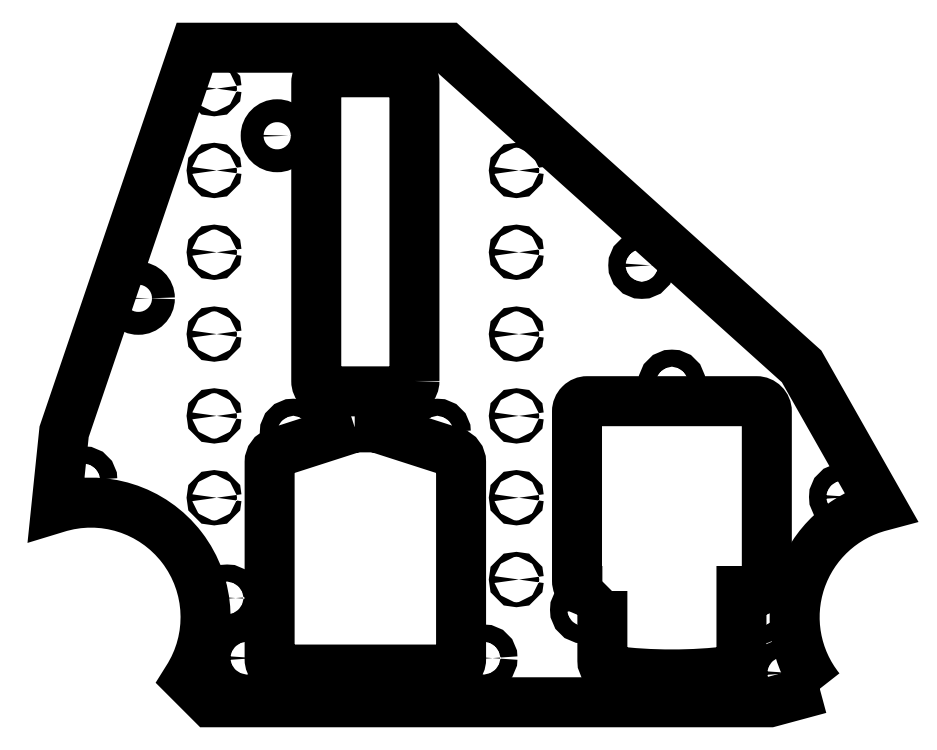
<metadata>
{"format":"dxf","ext":"dxf","renderer":"ezdxf+matplotlib","layout":"modelspace","background":"white","min_lineweight":24,"dpi":150}
</metadata>
<code>
0
SECTION
2
ENTITIES
0
CIRCLE
8
0
10
125
20
-36.21
30
0
40
2.6
210
0
220
-0
230
1
0
LWPOLYLINE
8
0
90
10
70
1
43
0
10
179.3
20
-165.6
10
164
20
-169.7
10
-6.815
20
-169.7
10
-13.89
20
-162.7
42
0.7029
10
-53.95
20
-110.4
10
-51.54
20
-87.09
10
-11.67
20
30.28
10
65.5
20
30.28
10
173.8
20
-67.09
10
198
20
-109.8
42
0.5449
0
CIRCLE
8
0
10
186.3
20
-107
30
0
40
2.6
210
0
220
0
230
1
0
CIRCLE
8
0
10
-45.52
20
-101.8
30
0
40
2.6
210
0
220
0
230
1
0
CIRCLE
8
0
10
-1.735
20
-137.9
30
0
40
2.6
210
0
220
0
230
1
0
CIRCLE
8
0
10
168.3
20
-160.8
30
0
40
2.6
210
0
220
0
230
1
0
CIRCLE
8
0
10
18.5
20
-87.22
30
0
40
2.6
210
0
220
0
230
1
0
LWPOLYLINE
8
0
90
8
70
1
43
0
10
55.5
20
-71.55
10
55.5
20
19.6
42
0.4142
10
52.33
20
22.78
10
28.68
20
22.78
42
0.4142
10
25.5
20
19.6
10
25.5
20
-71.55
42
0.4142
10
28.68
20
-74.72
10
52.33
20
-74.72
42
0.4142
0
CIRCLE
8
0
10
4.25
20
-156.2
30
0
40
2.6
210
0
220
0
230
1
0
CIRCLE
8
0
10
62.5
20
-87.22
30
0
40
2.6
210
0
220
0
230
1
0
LWPOLYLINE
8
0
90
10
70
1
43
0
10
37.25
20
-85.72
10
13.45
20
-93.37
42
0.3258
10
11.25
20
-96.4
10
11.25
20
-156.5
42
0.4142
10
14.43
20
-159.7
10
66.58
20
-159.7
42
0.4142
10
69.75
20
-156.5
10
69.75
20
-96.4
42
0.3258
10
67.55
20
-93.37
10
43.75
20
-85.72
0
CIRCLE
8
0
10
76.75
20
-156.2
30
0
40
2.6
210
0
220
0
230
1
0
CIRCLE
8
0
10
161.2
20
-141.5
30
0
40
2.6
210
0
220
0
230
1
0
CIRCLE
8
0
10
-5.674
20
-32.22
30
0
40
0.75
210
0
220
0
230
1
0
CIRCLE
8
0
10
-5.674
20
-7.222
30
0
40
0.75
210
0
220
0
230
1
0
CIRCLE
8
0
10
-5.674
20
17.78
30
0
40
0.75
210
0
220
0
230
1
0
CIRCLE
8
0
10
86.67
20
-57.22
30
0
40
0.75
210
0
220
0
230
1
0
CIRCLE
8
0
10
-5.674
20
-107.2
30
0
40
0.75
210
0
220
0
230
1
0
CIRCLE
8
0
10
-5.674
20
-82.22
30
0
40
0.75
210
0
220
0
230
1
0
CIRCLE
8
0
10
86.67
20
-32.22
30
0
40
0.75
210
0
220
0
230
1
0
CIRCLE
8
0
10
86.67
20
-107.2
30
0
40
0.75
210
0
220
0
230
1
0
CIRCLE
8
0
10
86.67
20
-7.222
30
0
40
0.75
210
0
220
0
230
1
0
CIRCLE
8
0
10
86.67
20
-132.2
30
0
40
0.75
210
0
220
0
230
1
0
LWPOLYLINE
8
0
90
14
70
1
43
0
10
112.9
20
-135.7
10
112.9
20
-156.9
42
0.3788
10
115.7
20
-160.1
42
0.06125
10
152.6
20
-160.1
42
0.3788
10
155.4
20
-156.9
10
155.4
20
-135.7
10
160
20
-135.7
42
0.4142
10
163.2
20
-132.5
10
163.2
20
-80.9
42
0.4142
10
160
20
-77.72
10
108.3
20
-77.72
42
0.4142
10
105.2
20
-80.9
10
105.2
20
-132.5
42
0.4142
10
108.3
20
-135.7
0
CIRCLE
8
0
10
86.67
20
-82.22
30
0
40
0.75
210
0
220
0
230
1
0
CIRCLE
8
0
10
107.2
20
-141.5
30
0
40
2.6
210
0
220
0
230
1
0
CIRCLE
8
0
10
-5.674
20
-57.22
30
0
40
0.75
210
0
220
0
230
1
0
CIRCLE
8
0
10
134.2
20
-72.22
30
0
40
2.6
210
0
220
0
230
1
0
CIRCLE
8
0
10
-28.85
20
-46.29
30
0
40
3.5
210
0
220
0
230
1
0
CIRCLE
8
0
10
13.56
20
3.383
30
0
40
3.5
210
0
220
0
230
1
0
ENDSEC
0
EOF

</code>
